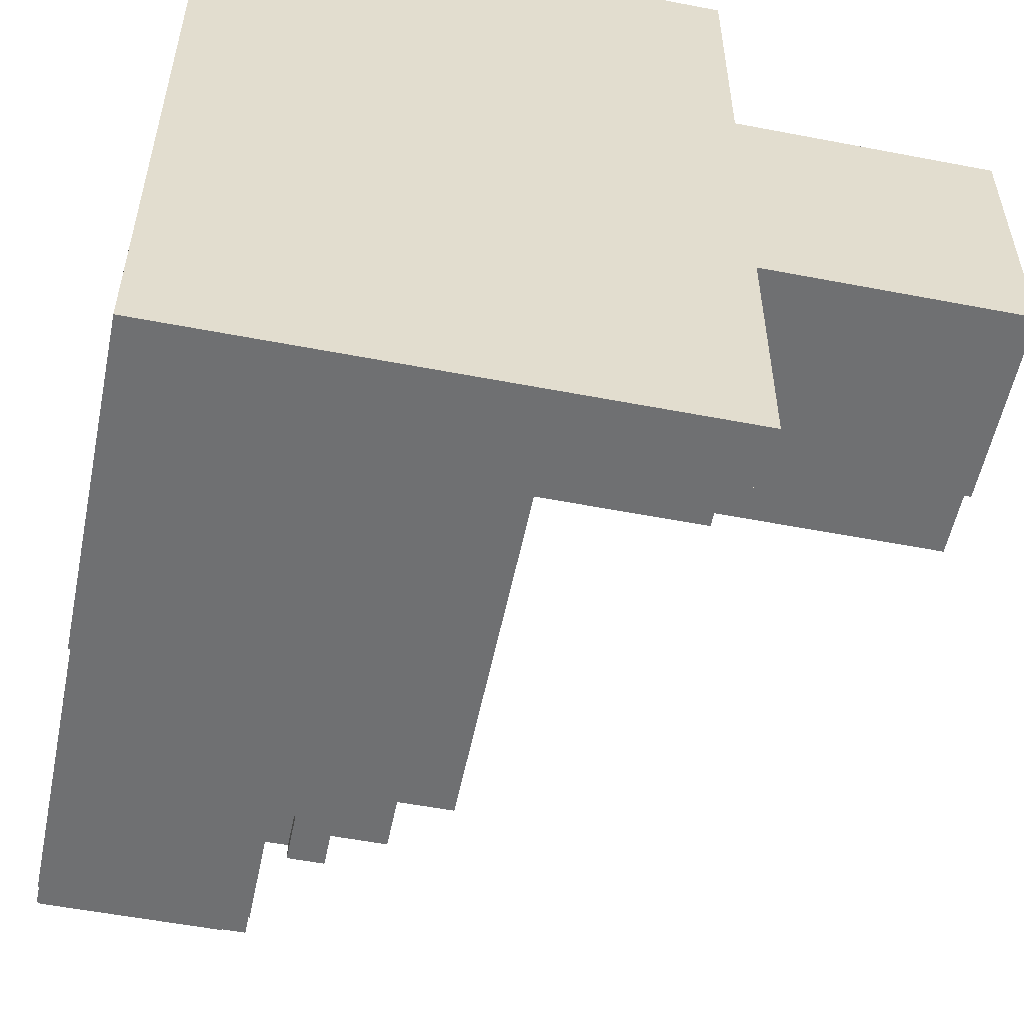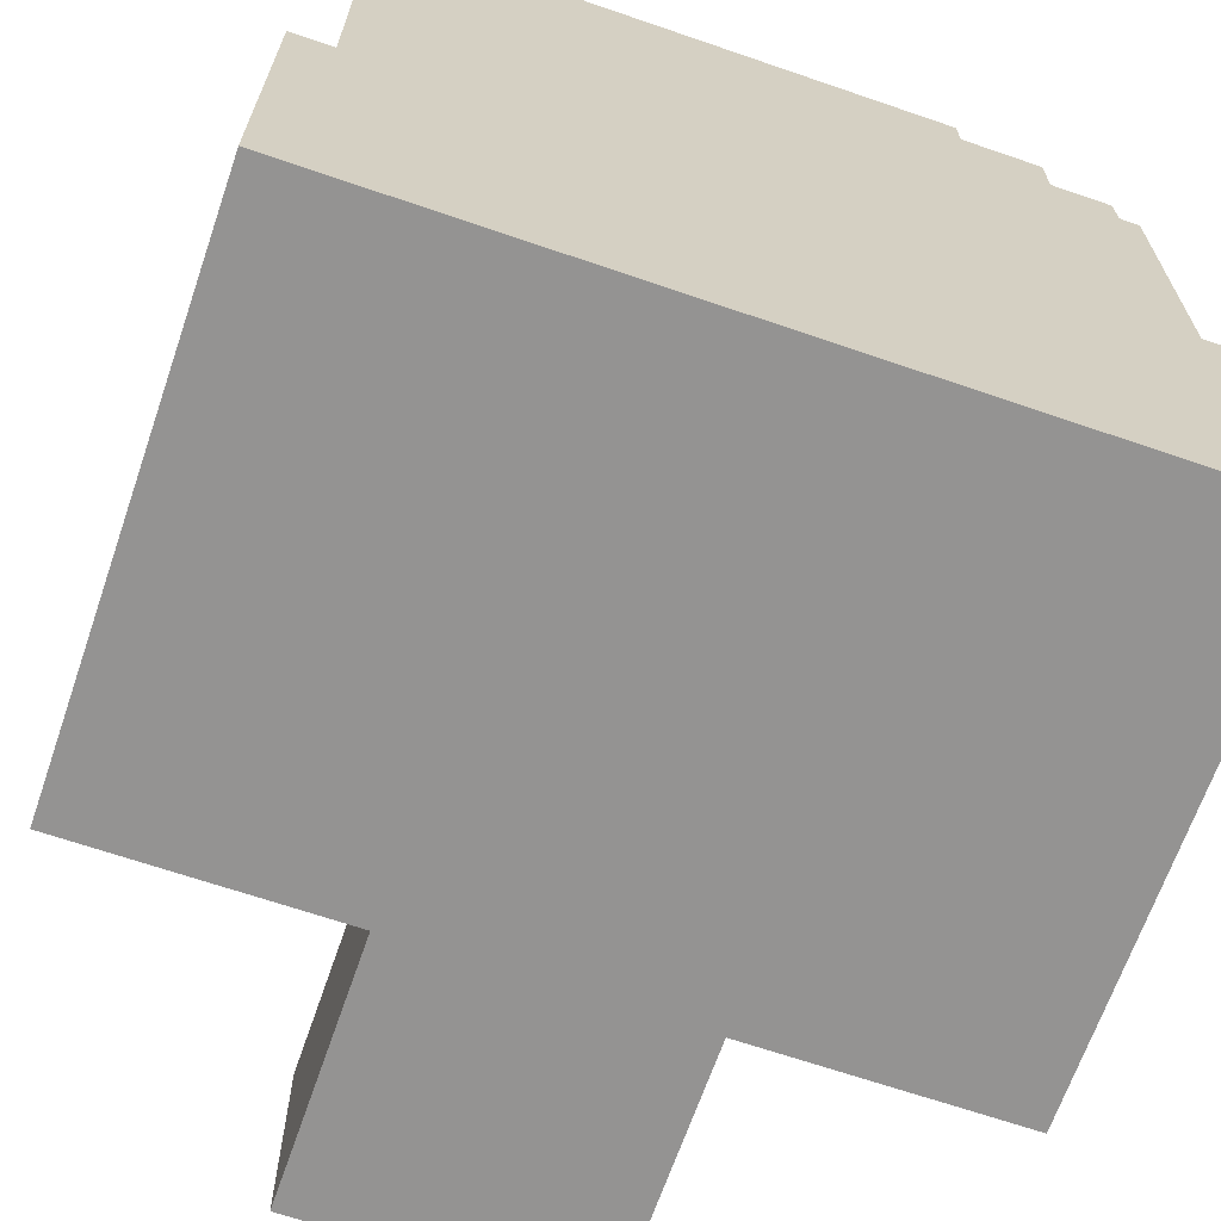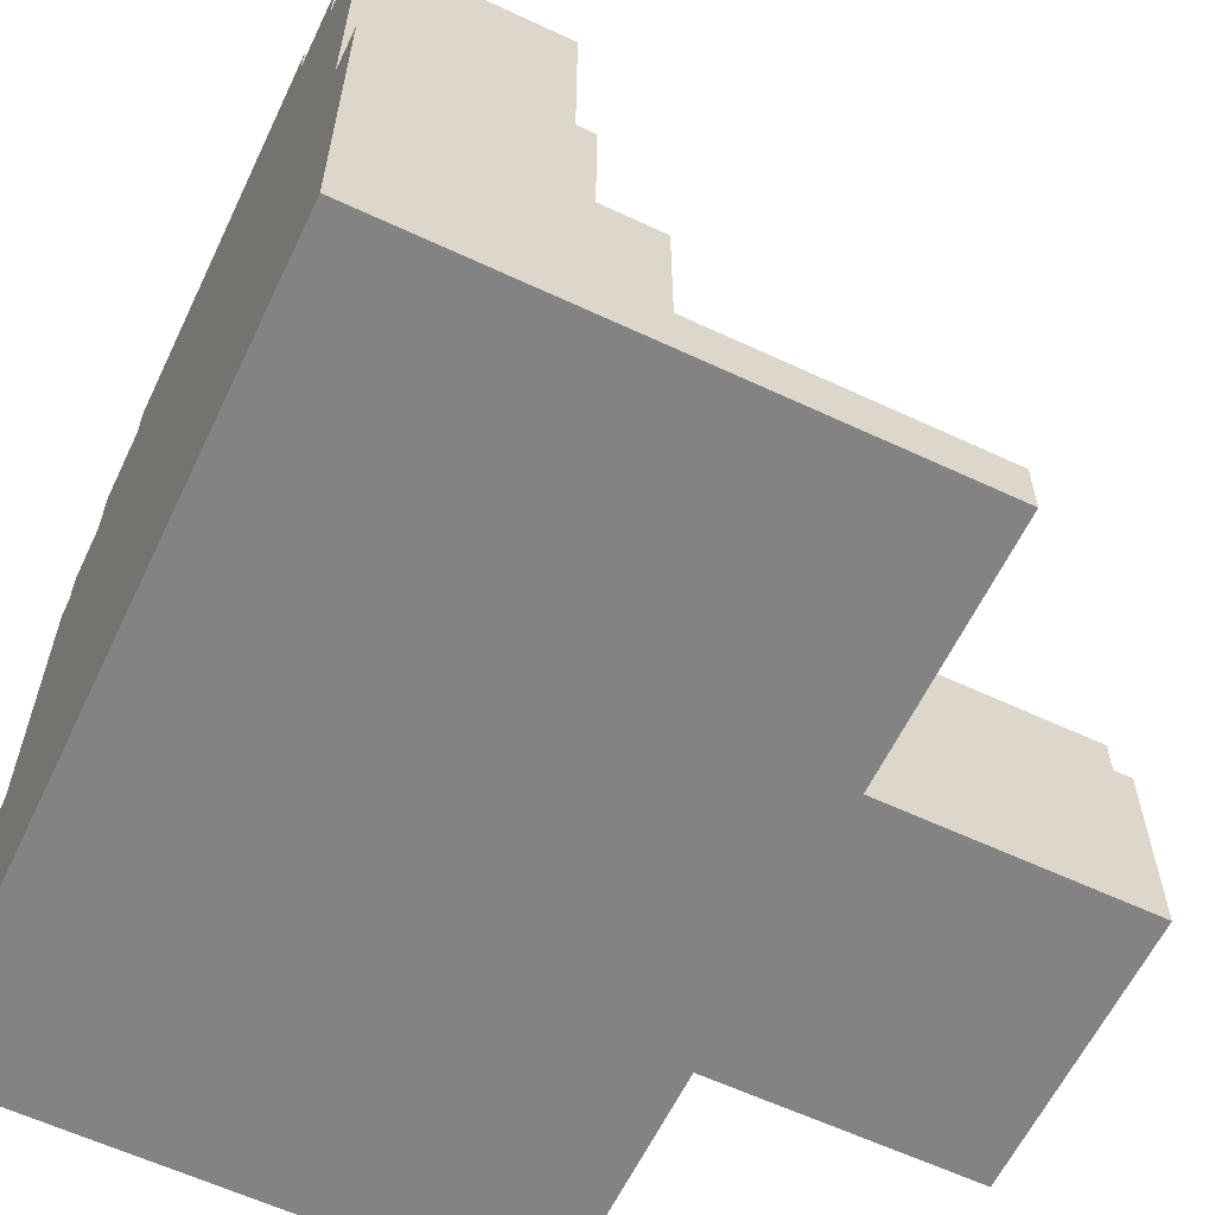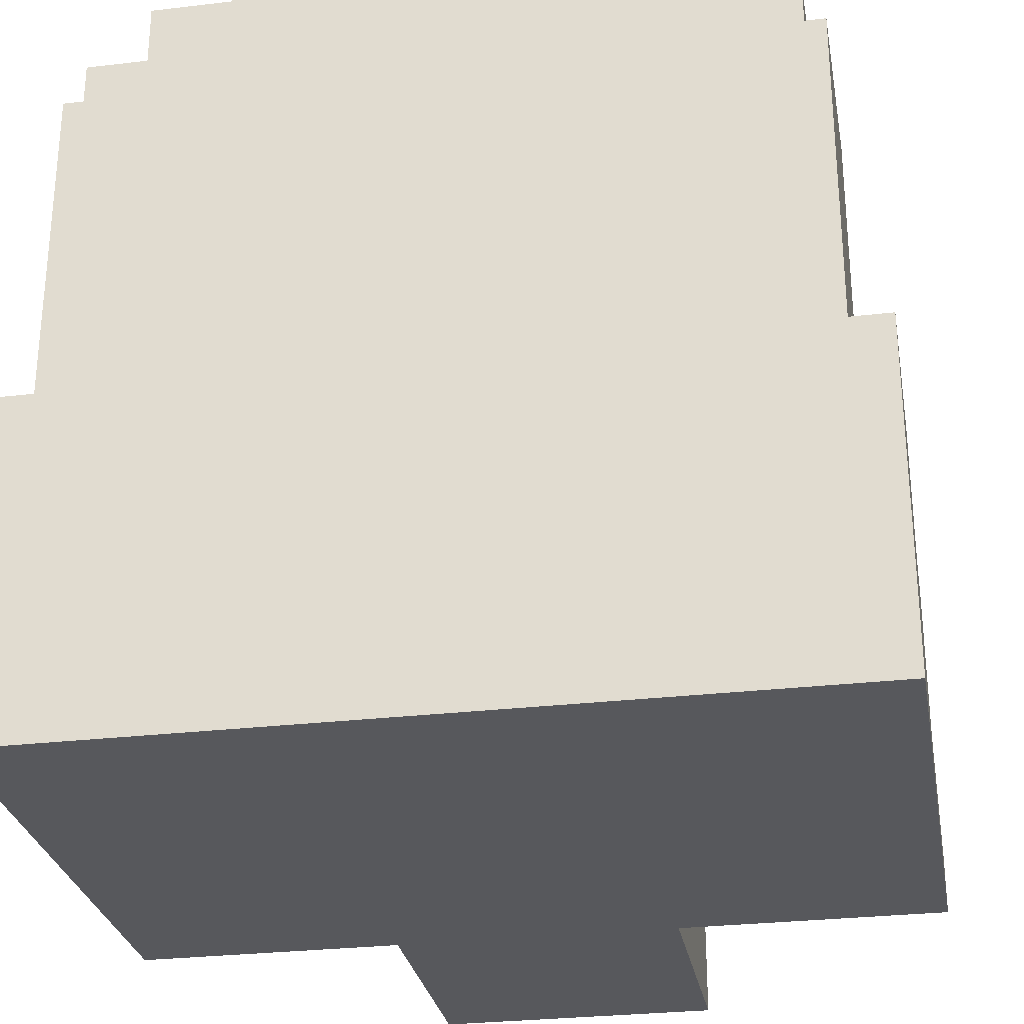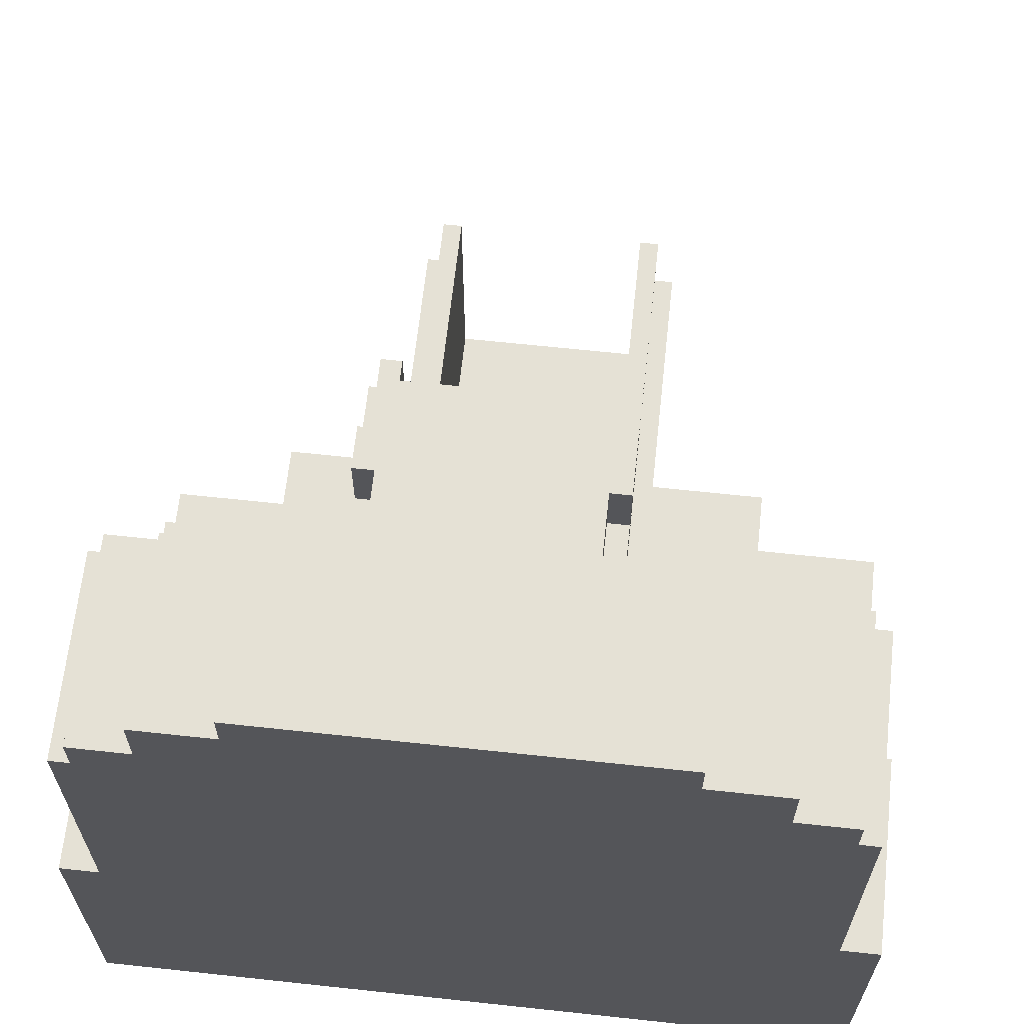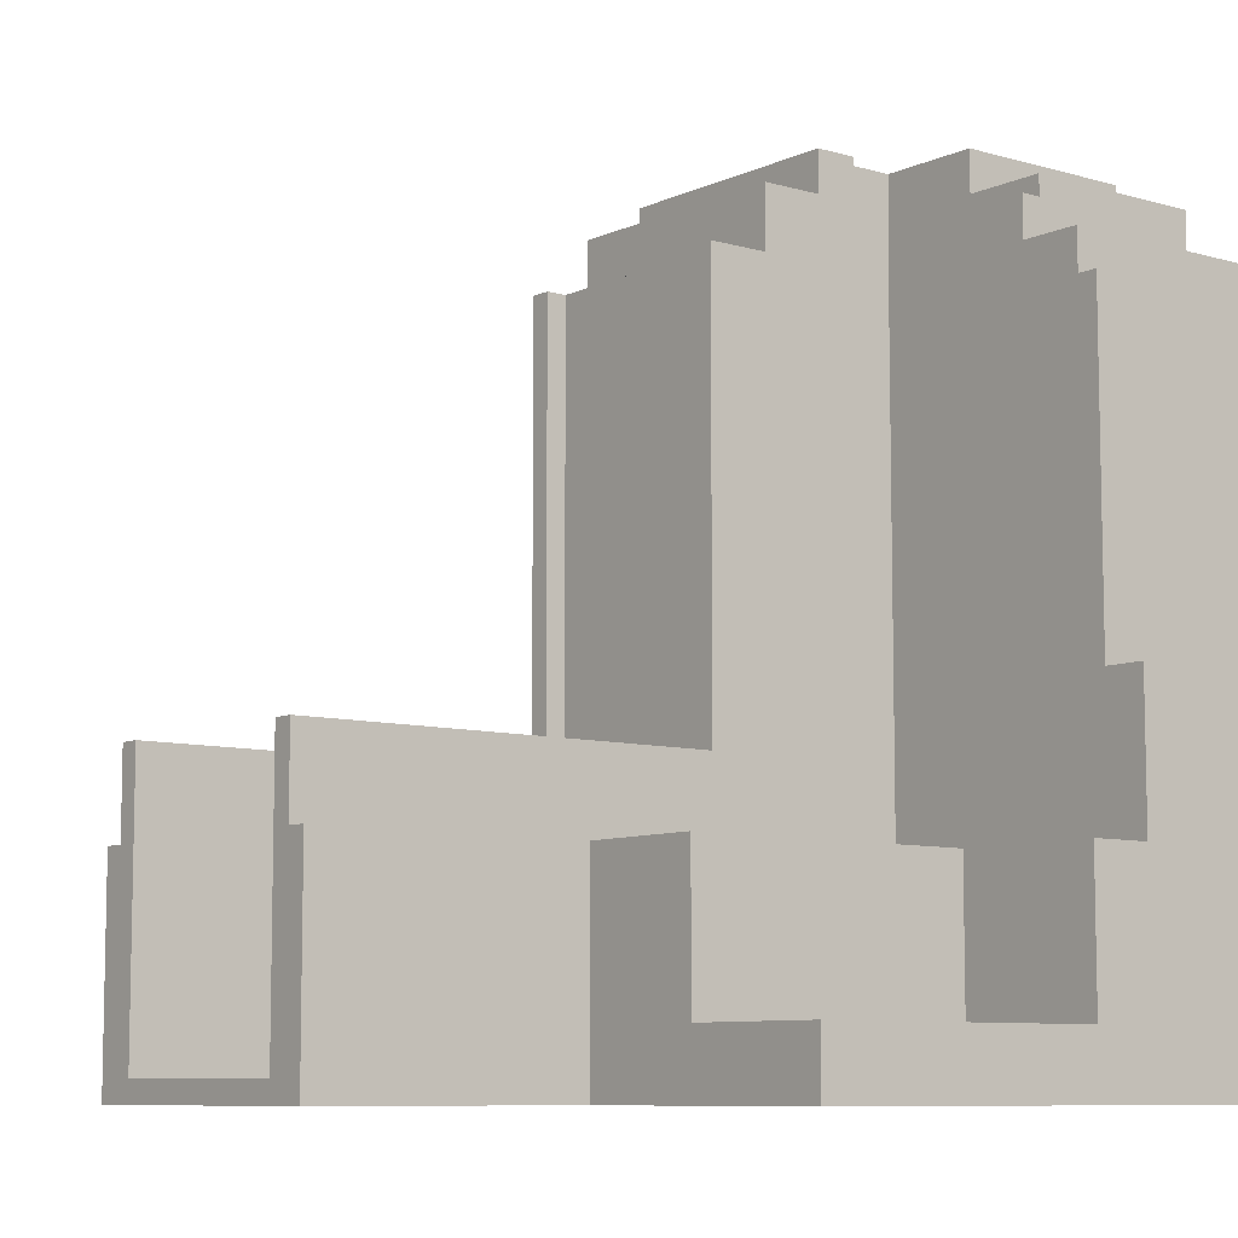
<metadata>
{"format":"obj","ext":"obj","renderer":"f3d","projection":"perspective","resolution":1024,"background":"white","views":[{"elev":-54.8,"azim":-11.5,"up":"+Z"},{"elev":-66.8,"azim":-109.0,"up":"+Y"},{"elev":-61.0,"azim":-25.5,"up":"+Y"},{"elev":-28.5,"azim":-79.9,"up":"+Y"},{"elev":64.9,"azim":-83.8,"up":"+Y"},{"elev":-8.3,"azim":141.4,"up":"+Y"}]}
</metadata>
<code>
o
v 0 2 0
v 0 2 -4
v 0 3.7 0
v 0 3.7 -0.2
v 0 3.7 -3.8
v 0 3.7 -4
v 0 5.3 -0.2
v 0 5.3 -0.3
v 0 5.3 -3.7
v 0 5.3 -3.8
v 0 5.5 -0.3
v 0 5.5 -0.6
v 0 5.5 -3.4
v 0 5.5 -3.7
v 0 5.8 -0.6
v 0 5.8 -1
v 0 5.8 -3
v 0 5.8 -3.4
v 0 6 -1
v 0 6 -3
v 1.2 5.7 -1.4
v 1.2 5.7 -1.5
v 1.2 5.7 -2.5
v 1.2 5.7 -2.6
v 1.2 6 -1.4
v 1.2 6 -1.5
v 1.2 6 -2.5
v 1.2 6 -2.6
v 0.9 5.7 -0.6
v 0.9 5.7 -1.5
v 0.9 5.7 -2.5
v 0.9 5.7 -3.4
v 0.9 5.8 -0.6
v 0.9 5.8 -1
v 0.9 5.8 -3
v 0.9 5.8 -3.4
v 0.9 6 -1
v 0.9 6 -1.5
v 0.9 6 -2.5
v 0.9 6 -3
v 1 3 0
v 1 3 -1.4
v 1 3 -2.6
v 1 3 -4
v 1 3.7 0
v 1 3.7 -0.2
v 1 3.7 -3.8
v 1 3.7 -4
v 1 5.3 -0.2
v 1 5.3 -0.3
v 1 5.3 -3.7
v 1 5.3 -3.8
v 1 5.5 -0.3
v 1 5.5 -0.6
v 1 5.5 -3.4
v 1 5.5 -3.7
v 1 5.7 -0.6
v 1 5.7 -1.4
v 1 5.7 -2.6
v 1 5.7 -3.4
v 1.3 2.3 0
v 1.3 2.3 -0.7
v 1.3 2.3 -3.3
v 1.3 2.3 -4
v 1.3 3 0
v 1.3 3 -0.7
v 1.3 3 -3.3
v 1.3 3 -4
v 1.4 5.8 -1.4
v 1.4 5.8 -2.6
v 1.4 6 -1.4
v 1.4 6 -2.6
v 1.7 5.5 -1.4
v 1.7 5.5 -2.6
v 1.7 5.8 -1.4
v 1.7 5.8 -2.6
v 1.9 2.1 -1.5
v 1.9 2.1 -2.5
v 1.9 5.5 -1.5
v 1.9 5.5 -2.5
v 2 3.4 -1.4
v 2 3.4 -1.5
v 2 3.4 -2.5
v 2 3.4 -2.6
v 2 5.5 -1.4
v 2 5.5 -1.5
v 2 5.5 -2.5
v 2 5.5 -2.6
v 2.7 2 0
v 2.7 2 -1.3
v 2.7 2 -2.7
v 2.7 2 -4
v 2.7 2.3 0
v 2.7 2.3 -0.7
v 2.7 2.3 -3.3
v 2.7 2.3 -4
v 2.7 3 -0.7
v 2.7 3 -1.3
v 2.7 3 -2.7
v 2.7 3 -3.3
v 4 2 -1.3
v 4 2 -2.7
v 4 2.1 -1.5
v 4 2.1 -2.5
v 4 3 -1.3
v 4 3 -1.4
v 4 3 -2.6
v 4 3 -2.7
v 4 3.4 -1.4
v 4 3.4 -1.5
v 4 3.4 -2.5
v 4 3.4 -2.6
v 0 2 0
v 0 3.7 0
v 1 3 0
v 1 3.7 0
v 1.3 2.3 0
v 1.3 3 0
v 2.7 2 0
v 2.7 2.3 0
v 0 3.7 -0.2
v 0 5.3 -0.2
v 1 3.7 -0.2
v 1 5.3 -0.2
v 0 5.3 -0.3
v 0 5.5 -0.3
v 1 5.3 -0.3
v 1 5.5 -0.3
v 0 5.5 -0.6
v 0 5.8 -0.6
v 0.9 5.7 -0.6
v 0.9 5.8 -0.6
v 1 5.5 -0.6
v 1 5.7 -0.6
v 1.3 2.3 -0.7
v 1.3 3 -0.7
v 2.7 2.3 -0.7
v 2.7 3 -0.7
v 0 5.8 -1
v 0 6 -1
v 0.9 5.8 -1
v 0.9 6 -1
v 2.7 2 -1.3
v 2.7 3 -1.3
v 4 2 -1.3
v 4 3 -1.3
v 1 3 -1.4
v 1 5.7 -1.4
v 1.2 5.7 -1.4
v 1.2 6 -1.4
v 1.4 5.8 -1.4
v 1.4 6 -1.4
v 1.7 5.5 -1.4
v 1.7 5.8 -1.4
v 2 3.4 -1.4
v 2 5.5 -1.4
v 4 3 -1.4
v 4 3.4 -1.4
v 0.9 5.7 -1.5
v 0.9 6 -1.5
v 1.2 5.7 -1.5
v 1.2 6 -1.5
v 1.9 2.1 -2.5
v 1.9 5.5 -2.5
v 2 3.4 -2.5
v 2 5.5 -2.5
v 4 2.1 -2.5
v 4 3.4 -2.5
v 1.9 2.1 -1.5
v 1.9 5.5 -1.5
v 2 3.4 -1.5
v 2 5.5 -1.5
v 4 2.1 -1.5
v 4 3.4 -1.5
v 0.9 5.7 -2.5
v 0.9 6 -2.5
v 1.2 5.7 -2.5
v 1.2 6 -2.5
v 1 3 -2.6
v 1 5.7 -2.6
v 1.2 5.7 -2.6
v 1.2 6 -2.6
v 1.4 5.8 -2.6
v 1.4 6 -2.6
v 1.7 5.5 -2.6
v 1.7 5.8 -2.6
v 2 3.4 -2.6
v 2 5.5 -2.6
v 4 3 -2.6
v 4 3.4 -2.6
v 2.7 2 -2.7
v 2.7 3 -2.7
v 4 2 -2.7
v 4 3 -2.7
v 0 5.8 -3
v 0 6 -3
v 0.9 5.8 -3
v 0.9 6 -3
v 1.3 2.3 -3.3
v 1.3 3 -3.3
v 2.7 2.3 -3.3
v 2.7 3 -3.3
v 0 5.5 -3.4
v 0 5.8 -3.4
v 0.9 5.7 -3.4
v 0.9 5.8 -3.4
v 1 5.5 -3.4
v 1 5.7 -3.4
v 0 5.3 -3.7
v 0 5.5 -3.7
v 1 5.3 -3.7
v 1 5.5 -3.7
v 0 3.7 -3.8
v 0 5.3 -3.8
v 1 3.7 -3.8
v 1 5.3 -3.8
v 0 2 -4
v 0 3.7 -4
v 1 3 -4
v 1 3.7 -4
v 1.3 2.3 -4
v 1.3 3 -4
v 2.7 2 -4
v 2.7 2.3 -4
v 0 2 0
v 2.7 2 0
v 2.7 2 -1.3
v 4 2 -1.3
v 2.7 2 -2.7
v 4 2 -2.7
v 0 2 -4
v 2.7 2 -4
v 1.9 2.1 -1.5
v 4 2.1 -1.5
v 1.9 2.1 -2.5
v 4 2.1 -2.5
v 1.3 2.3 0
v 2.7 2.3 0
v 1.3 2.3 -0.7
v 2.7 2.3 -0.7
v 1.3 2.3 -3.3
v 2.7 2.3 -3.3
v 1.3 2.3 -4
v 2.7 2.3 -4
v 1 3 0
v 1.3 3 0
v 1.3 3 -0.7
v 2.7 3 -0.7
v 2.7 3 -1.3
v 4 3 -1.3
v 1 3 -1.4
v 4 3 -1.4
v 1 3 -2.6
v 4 3 -2.6
v 2.7 3 -2.7
v 4 3 -2.7
v 1.3 3 -3.3
v 2.7 3 -3.3
v 1 3 -4
v 1.3 3 -4
v 2 3.4 -1.4
v 4 3.4 -1.4
v 2 3.4 -1.5
v 4 3.4 -1.5
v 2 3.4 -2.5
v 4 3.4 -2.5
v 2 3.4 -2.6
v 4 3.4 -2.6
v 0 3.7 0
v 1 3.7 0
v 0 3.7 -0.2
v 1 3.7 -0.2
v 0 3.7 -3.8
v 1 3.7 -3.8
v 0 3.7 -4
v 1 3.7 -4
v 0 5.3 -0.2
v 1 5.3 -0.2
v 0 5.3 -0.3
v 1 5.3 -0.3
v 0 5.3 -3.7
v 1 5.3 -3.7
v 0 5.3 -3.8
v 1 5.3 -3.8
v 0 5.5 -0.3
v 1 5.5 -0.3
v 0 5.5 -0.6
v 1 5.5 -0.6
v 1.7 5.5 -1.4
v 2 5.5 -1.4
v 1.9 5.5 -1.5
v 2 5.5 -1.5
v 1.9 5.5 -2.5
v 2 5.5 -2.5
v 1.7 5.5 -2.6
v 2 5.5 -2.6
v 0 5.5 -3.4
v 1 5.5 -3.4
v 0 5.5 -3.7
v 1 5.5 -3.7
v 0.9 5.7 -0.6
v 1 5.7 -0.6
v 1 5.7 -1.4
v 1.2 5.7 -1.4
v 0.9 5.7 -1.5
v 1.2 5.7 -1.5
v 0.9 5.7 -2.5
v 1.2 5.7 -2.5
v 1 5.7 -2.6
v 1.2 5.7 -2.6
v 0.9 5.7 -3.4
v 1 5.7 -3.4
v 0 5.8 -0.6
v 0.9 5.8 -0.6
v 0 5.8 -1
v 0.9 5.8 -1
v 1.4 5.8 -1.4
v 1.7 5.8 -1.4
v 1.4 5.8 -2.6
v 1.7 5.8 -2.6
v 0 5.8 -3
v 0.9 5.8 -3
v 0 5.8 -3.4
v 0.9 5.8 -3.4
v 0 6 -1
v 0.9 6 -1
v 1.2 6 -1.4
v 1.4 6 -1.4
v 0.9 6 -1.5
v 1.2 6 -1.5
v 0.9 6 -2.5
v 1.2 6 -2.5
v 1.2 6 -2.6
v 1.4 6 -2.6
v 0 6 -3
v 0.9 6 -3
f 3 2 1
f 4 2 3
f 5 2 4
f 6 2 5
f 7 5 4
f 8 5 7
f 9 5 8
f 10 5 9
f 11 9 8
f 12 9 11
f 13 9 12
f 14 9 13
f 15 13 12
f 16 13 15
f 17 13 16
f 18 13 17
f 19 17 16
f 20 17 19
f 25 22 21
f 26 22 25
f 27 24 23
f 28 24 27
f 29 30 33
f 33 30 34
f 31 32 35
f 35 32 36
f 34 30 37
f 37 30 38
f 31 35 39
f 39 35 40
f 41 42 45
f 45 42 46
f 43 44 47
f 47 44 48
f 46 42 49
f 49 42 50
f 43 47 51
f 51 47 52
f 50 42 53
f 53 42 54
f 43 51 55
f 55 51 56
f 54 42 57
f 57 42 58
f 43 55 59
f 59 55 60
f 61 62 65
f 65 62 66
f 63 64 67
f 67 64 68
f 69 70 71
f 71 70 72
f 73 74 75
f 75 74 76
f 77 78 79
f 79 78 80
f 81 82 85
f 85 82 86
f 83 84 87
f 87 84 88
f 89 90 93
f 93 90 94
f 91 92 95
f 95 92 96
f 94 90 97
f 97 90 98
f 91 95 99
f 99 95 100
f 101 102 103
f 103 102 104
f 101 103 105
f 105 103 106
f 104 102 107
f 107 102 108
f 106 103 109
f 109 103 110
f 104 107 111
f 111 107 112
f 115 114 113
f 116 114 115
f 117 115 113
f 118 115 117
f 119 117 113
f 120 117 119
f 123 122 121
f 124 122 123
f 127 126 125
f 128 126 127
f 131 130 129
f 132 130 131
f 133 131 129
f 134 131 133
f 137 136 135
f 138 136 137
f 141 140 139
f 142 140 141
f 145 144 143
f 146 144 145
f 149 148 147
f 151 150 149
f 152 150 151
f 153 149 147
f 153 151 149
f 154 151 153
f 155 153 147
f 156 153 155
f 157 155 147
f 158 155 157
f 161 160 159
f 162 160 161
f 165 164 163
f 166 164 165
f 167 165 163
f 168 165 167
f 169 170 171
f 171 170 172
f 169 171 173
f 173 171 174
f 175 176 177
f 177 176 178
f 179 180 181
f 181 182 183
f 183 182 184
f 179 181 185
f 181 183 185
f 185 183 186
f 179 185 187
f 187 185 188
f 179 187 189
f 189 187 190
f 191 192 193
f 193 192 194
f 195 196 197
f 197 196 198
f 199 200 201
f 201 200 202
f 203 204 205
f 205 204 206
f 203 205 207
f 207 205 208
f 209 210 211
f 211 210 212
f 213 214 215
f 215 214 216
f 217 218 219
f 219 218 220
f 217 219 221
f 221 219 222
f 217 221 223
f 223 221 224
f 227 226 225
f 229 227 225
f 229 228 227
f 230 228 229
f 231 229 225
f 232 229 231
f 233 234 235
f 235 234 236
f 237 238 239
f 239 238 240
f 241 242 243
f 243 242 244
f 245 246 247
f 247 248 249
f 245 247 251
f 249 250 251
f 247 249 251
f 251 250 252
f 253 254 255
f 255 254 256
f 253 255 257
f 257 255 258
f 253 257 259
f 259 257 260
f 261 262 263
f 263 262 264
f 265 266 267
f 267 266 268
f 269 270 271
f 271 270 272
f 273 274 275
f 275 274 276
f 277 278 279
f 279 278 280
f 281 282 283
f 283 282 284
f 285 286 287
f 287 286 288
f 289 290 291
f 291 290 292
f 289 291 293
f 289 293 295
f 293 294 295
f 295 294 296
f 297 298 299
f 299 298 300
f 301 302 303
f 301 303 305
f 303 304 305
f 305 304 306
f 307 308 309
f 309 308 310
f 307 309 311
f 311 309 312
f 313 314 315
f 315 314 316
f 317 318 319
f 319 318 320
f 321 322 323
f 323 322 324
f 325 326 329
f 327 328 330
f 325 329 331
f 329 330 331
f 330 328 332
f 331 330 332
f 332 328 333
f 333 328 334
f 325 331 335
f 335 331 336

</code>
